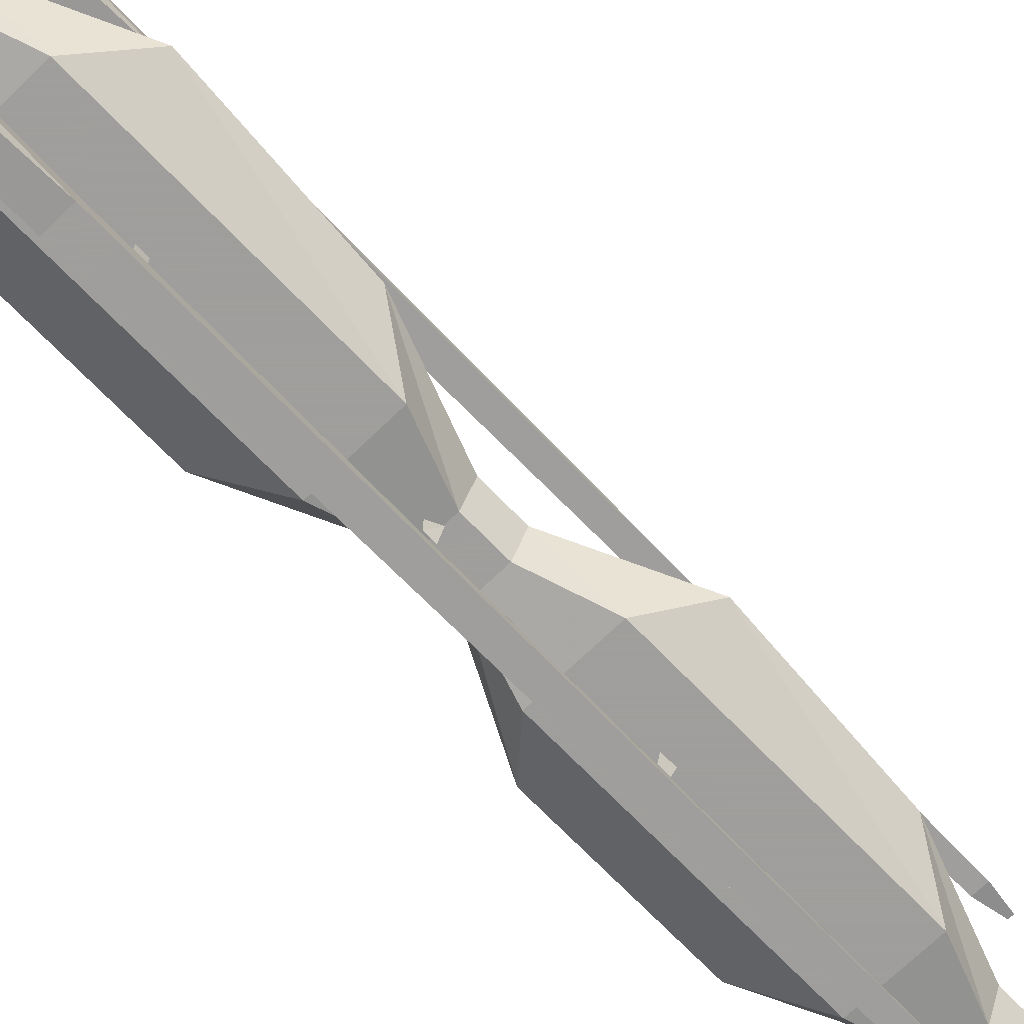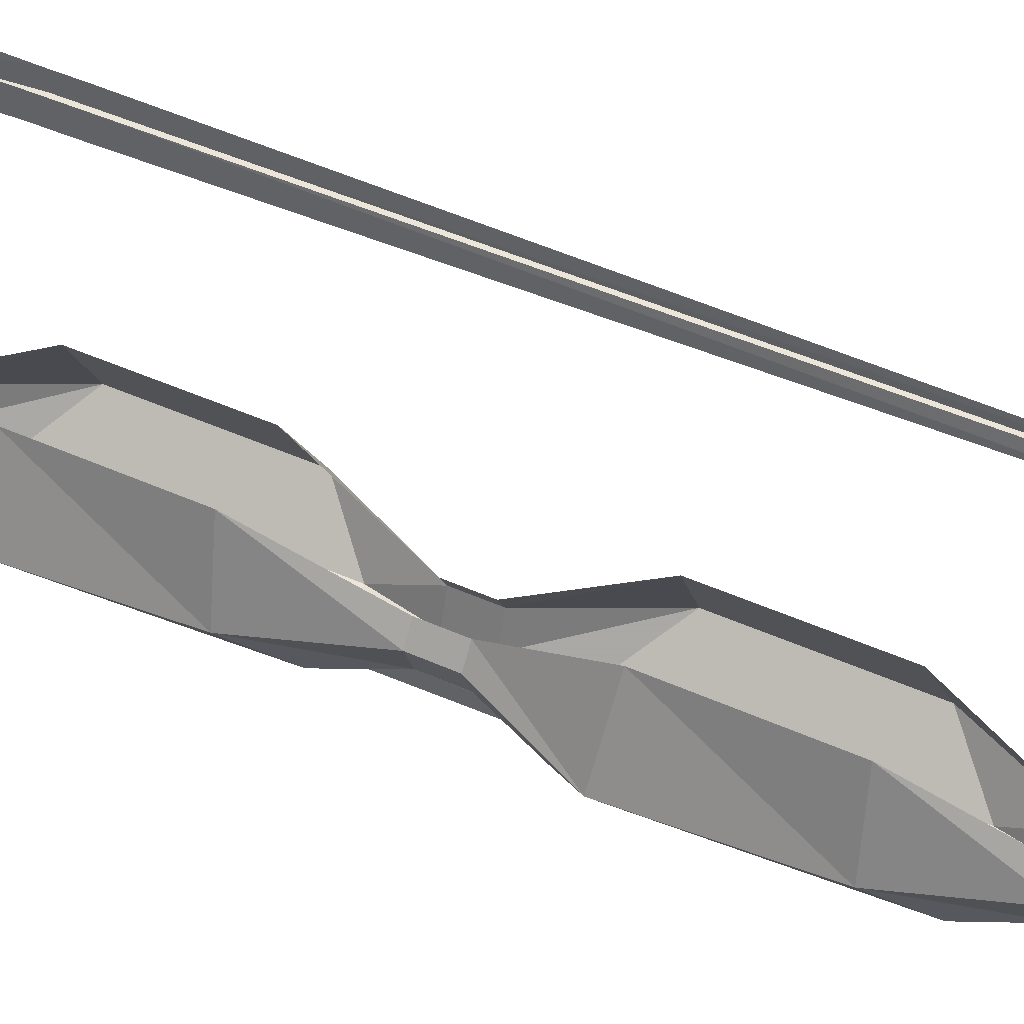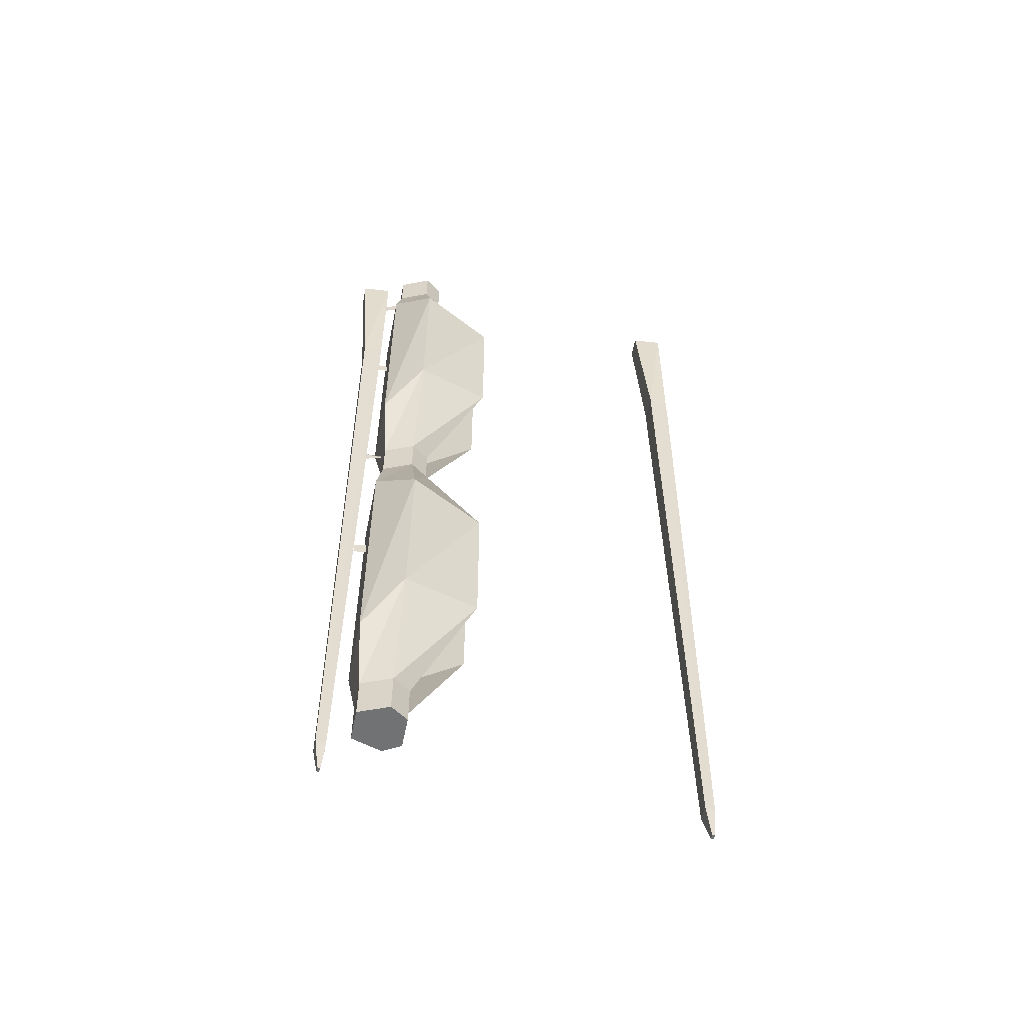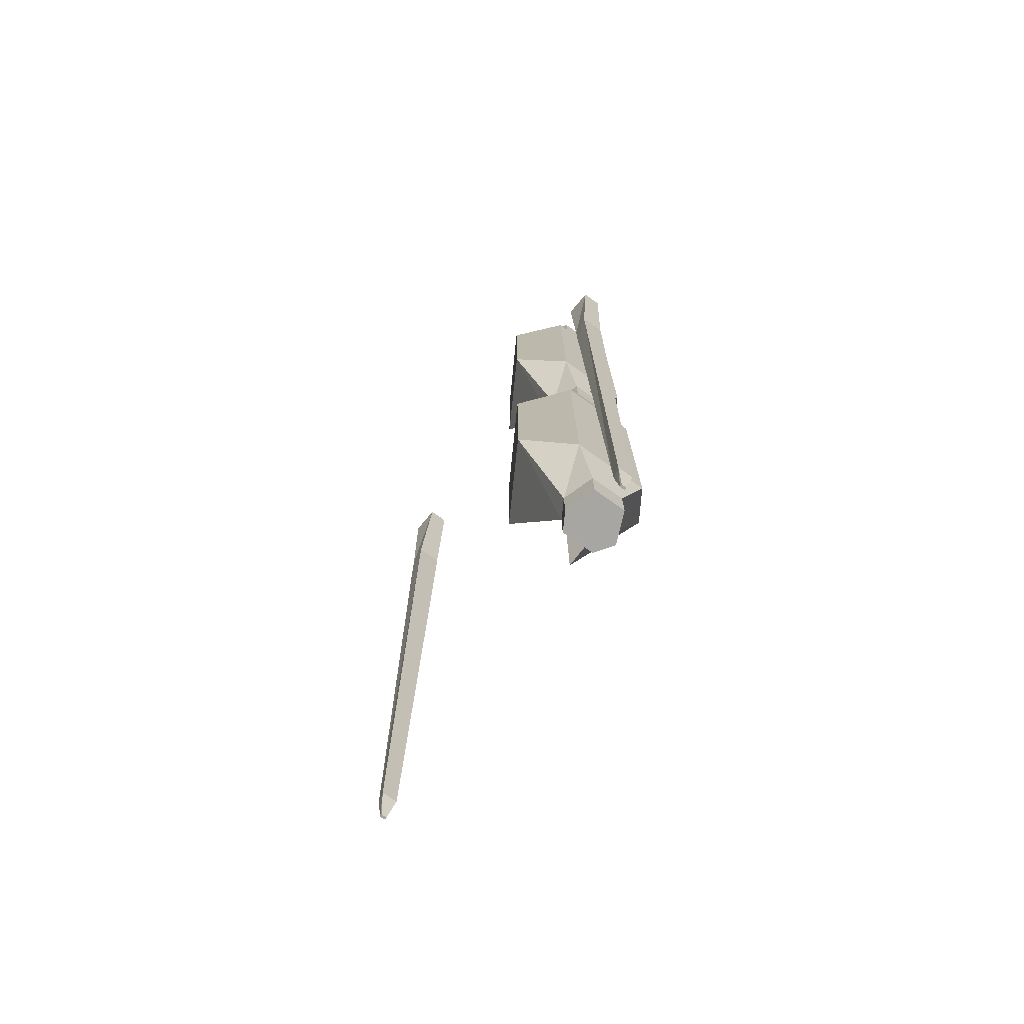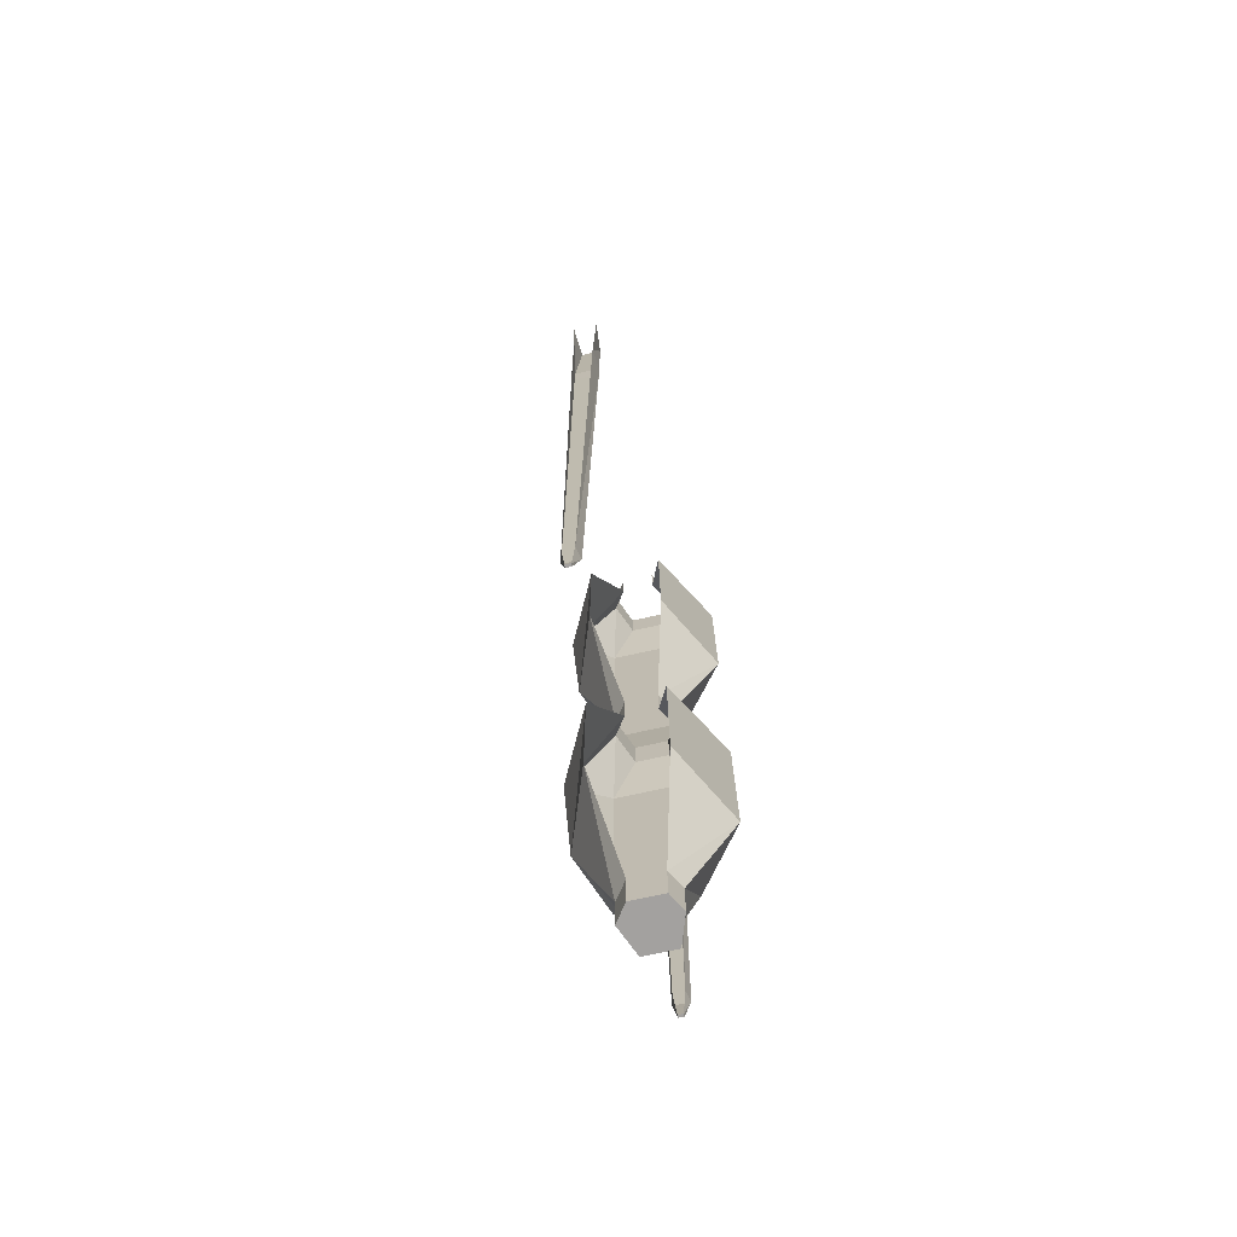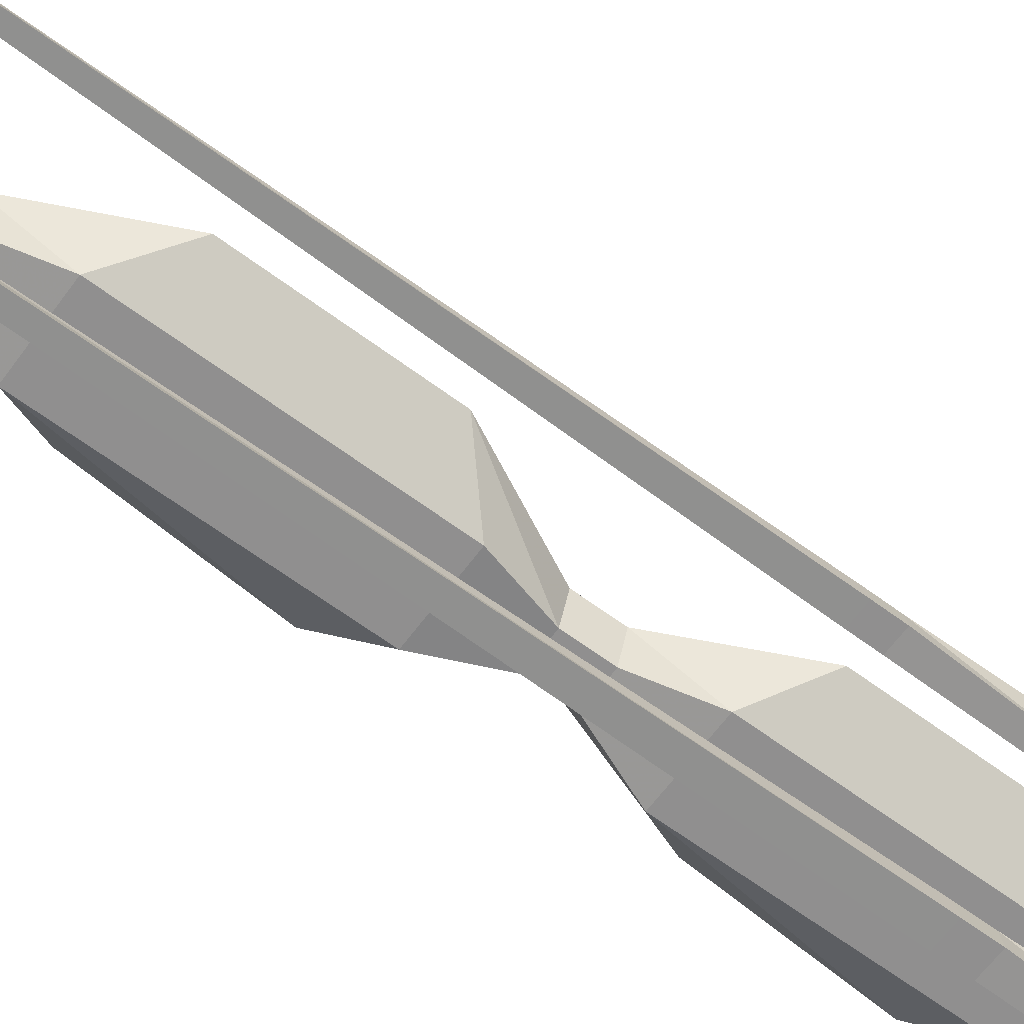
<metadata>
{"format":"obj","ext":"obj","renderer":"f3d","projection":"perspective","resolution":1024,"background":"white","views":[{"elev":-71.1,"azim":44.1,"up":"+Y"},{"elev":48.1,"azim":116.6,"up":"+Y"},{"elev":-55.4,"azim":78.6,"up":"+Z"},{"elev":-74.1,"azim":-35.3,"up":"+Z"},{"elev":-72.3,"azim":-167.5,"up":"+Z"},{"elev":-65.4,"azim":-126.6,"up":"+Y"}]}
</metadata>
<code>
v 0.04688 -1.703 1.375
v 0.04688 -1.703 1.344
v 0.03125 -1.75 1.344
v 0.03125 -1.75 1.375
v 0.03125 -1.719 0.9062
v 0.03125 -1.719 0.875
v 0.03125 -1.75 0.875
v 0.03125 -1.75 0.9062
v 0.007812 -1.781 -1.297
v -0.007812 -1.781 -1.297
v -0.007812 -1.773 -1.297
v 0.007812 -1.773 -1.297
v 0.01562 -1.766 -1.203
v 0.02344 -1.797 -1.203
v -0.02344 -1.797 -1.203
v -0.01562 -1.766 -1.203
v -0.03906 -1.812 0.9297
v -0.03125 -1.75 0.9297
v -0.03906 -1.812 1.023
v -0.03125 -1.75 1.023
v -0.03125 -1.844 1.5
v -0.03906 -1.75 1.5
v 0.03125 -1.75 0.9297
v 0.03906 -1.812 0.9297
v 0.03906 -1.812 1.023
v 0.03125 -1.844 1.5
v 0.03125 -1.75 1.023
v 0.03906 -1.75 1.5
v 0.03125 -1.703 0.2812
v 0.04688 -1.703 0.25
v 0.03125 -1.758 0.25
v 0.03125 -1.758 0.2812
v 0.03125 -1.719 -0.2578
v 0.03125 -1.719 -0.2969
v 0.02344 -1.758 -0.2891
v 0.02344 -1.758 -0.2578
v 0.01562 -0.6562 -1.344
v 0 -0.6562 -1.344
v 0 -0.6484 -1.344
v 0.01562 -0.6484 -1.344
v 0.02344 -0.6406 -1.25
v 0.03125 -0.6719 -1.25
v -0.01562 -0.6719 -1.25
v -0.007812 -0.6406 -1.25
v -0.03125 -0.6875 0.8828
v -0.02344 -0.625 0.8828
v -0.03125 -0.6875 0.9766
v -0.02344 -0.625 0.9766
v -0.02344 -0.7188 1.453
v -0.03125 -0.625 1.453
v 0.03906 -0.625 0.8828
v 0.04688 -0.6875 0.8828
v 0.04688 -0.6875 0.9766
v 0.03906 -0.7188 1.453
v 0.03906 -0.625 0.9766
v 0.04688 -0.625 1.453
v -0.05469 -1.602 -1.125
v -0.02344 -1.547 -1.125
v 0.07812 -1.547 -1.125
v 0.1172 -1.602 -1.125
v 0.07812 -1.695 -1.125
v -0.02344 -1.695 -1.125
v -0.02344 -1.695 -1
v -0.05469 -1.602 -1
v -0.02344 -1.547 -1
v -0.2109 -1.602 -0.6719
v -0.07812 -1.367 -0.6484
v -0.2109 -1.602 -0.1797
v -0.07812 -1.367 -0.1953
v -0.05469 -1.602 0.1328
v -0.02344 -1.547 0.1328
v -0.05469 -1.602 0.25
v -0.02344 -1.547 0.25
v -0.2109 -1.602 0.5781
v -0.07812 -1.367 0.6016
v -0.2109 -1.602 1.07
v -0.07812 -1.367 1.055
v -0.05469 -1.602 1.383
v -0.02344 -1.547 1.383
v -0.05469 -1.602 1.5
v -0.02344 -1.547 1.5
v 0.07812 -1.547 -1
v 0.1172 -1.602 -1
v 0.07812 -1.695 -1
v -0.07812 -1.719 -0.8125
v -0.07812 -1.719 -0.05469
v -0.02344 -1.695 0.1328
v -0.02344 -1.695 0.25
v -0.07812 -1.719 0.4375
v -0.07812 -1.719 1.195
v -0.02344 -1.695 1.383
v -0.02344 -1.695 1.5
v 0.2344 -1.602 -0.6719
v 0.1484 -1.367 -0.6484
v 0.1484 -1.367 -0.1953
v 0.2656 -1.602 -0.1797
v 0.1484 -1.719 -0.8125
v 0.1484 -1.719 -0.05469
v 0.07812 -1.695 0.1328
v 0.07812 -1.695 0.25
v 0.1484 -1.719 0.4375
v 0.1484 -1.719 1.195
v 0.07812 -1.695 1.383
v 0.07812 -1.695 1.5
v 0.07812 -1.547 0.1328
v 0.1172 -1.602 0.1328
v 0.1172 -1.602 0.25
v 0.2344 -1.602 0.5781
v 0.2656 -1.602 1.07
v 0.1172 -1.602 1.383
v 0.1172 -1.602 1.5
v 0.1484 -1.367 0.6016
v 0.1484 -1.367 1.055
v 0.07812 -1.547 1.383
v 0.07812 -1.547 1.5
v 0.07812 -1.547 0.25
f 1 2 3
f 1 3 4
f 1 4 2
f 2 4 3
f 5 6 7
f 5 7 8
f 5 8 6
f 6 8 7
f 29 30 31
f 29 31 32
f 29 32 30
f 30 32 31
f 33 34 35
f 33 35 36
f 33 36 34
f 34 36 35
f 9 10 11
f 9 11 12
f 9 12 13
f 9 13 14
f 9 14 10
f 10 14 15
f 10 15 11
f 11 15 16
f 16 15 17
f 16 17 18
f 18 17 19
f 18 19 20
f 20 19 21
f 20 21 22
f 14 13 23
f 14 23 24
f 14 24 15
f 15 24 17
f 17 24 25
f 17 25 19
f 19 25 26
f 19 26 21
f 24 23 27
f 24 27 25
f 25 27 28
f 25 28 26
f 37 38 39
f 37 39 40
f 37 40 41
f 37 41 42
f 37 42 38
f 38 42 43
f 38 43 39
f 39 43 44
f 44 43 45
f 44 45 46
f 46 45 47
f 46 47 48
f 48 47 49
f 48 49 50
f 42 41 51
f 42 51 52
f 42 52 43
f 43 52 45
f 45 52 53
f 45 53 47
f 47 53 54
f 47 54 49
f 52 51 55
f 52 55 53
f 53 55 56
f 53 56 54
f 57 58 59
f 57 59 60
f 57 60 61
f 57 61 62
f 57 62 63
f 57 63 64
f 57 64 58
f 58 64 65
f 71 70 72
f 71 72 73
f 79 78 80
f 79 80 81
f 82 83 60
f 82 60 59
f 83 84 61
f 83 61 60
f 84 63 62
f 84 62 61
f 70 87 88
f 70 88 72
f 78 91 92
f 78 92 80
f 87 99 100
f 87 100 88
f 91 103 104
f 91 104 92
f 99 106 107
f 99 107 100
f 103 110 111
f 103 111 104
f 110 114 115
f 110 115 111
f 116 107 106
f 116 106 105
f 65 64 66
f 65 66 67
f 67 66 68
f 67 68 69
f 69 68 70
f 69 70 71
f 73 72 74
f 73 74 75
f 75 74 76
f 75 76 77
f 77 76 78
f 77 78 79
f 66 85 86
f 66 86 68
f 68 86 87
f 68 87 70
f 72 88 89
f 72 89 74
f 74 89 90
f 74 90 76
f 76 90 91
f 76 91 78
f 93 94 95
f 93 95 96
f 93 96 97
f 93 97 84
f 93 84 83
f 93 83 94
f 94 83 82
f 97 96 98
f 97 98 85
f 97 85 63
f 97 63 84
f 85 98 86
f 86 98 99
f 86 99 87
f 88 100 101
f 88 101 89
f 89 101 102
f 89 102 90
f 90 102 103
f 90 103 91
f 85 66 64
f 85 64 63
f 96 95 105
f 96 105 106
f 96 106 98
f 98 106 99
f 100 107 108
f 100 108 101
f 101 108 109
f 101 109 102
f 102 109 110
f 102 110 103
f 108 112 113
f 108 113 109
f 109 113 114
f 109 114 110
f 112 108 107
f 112 107 116

</code>
